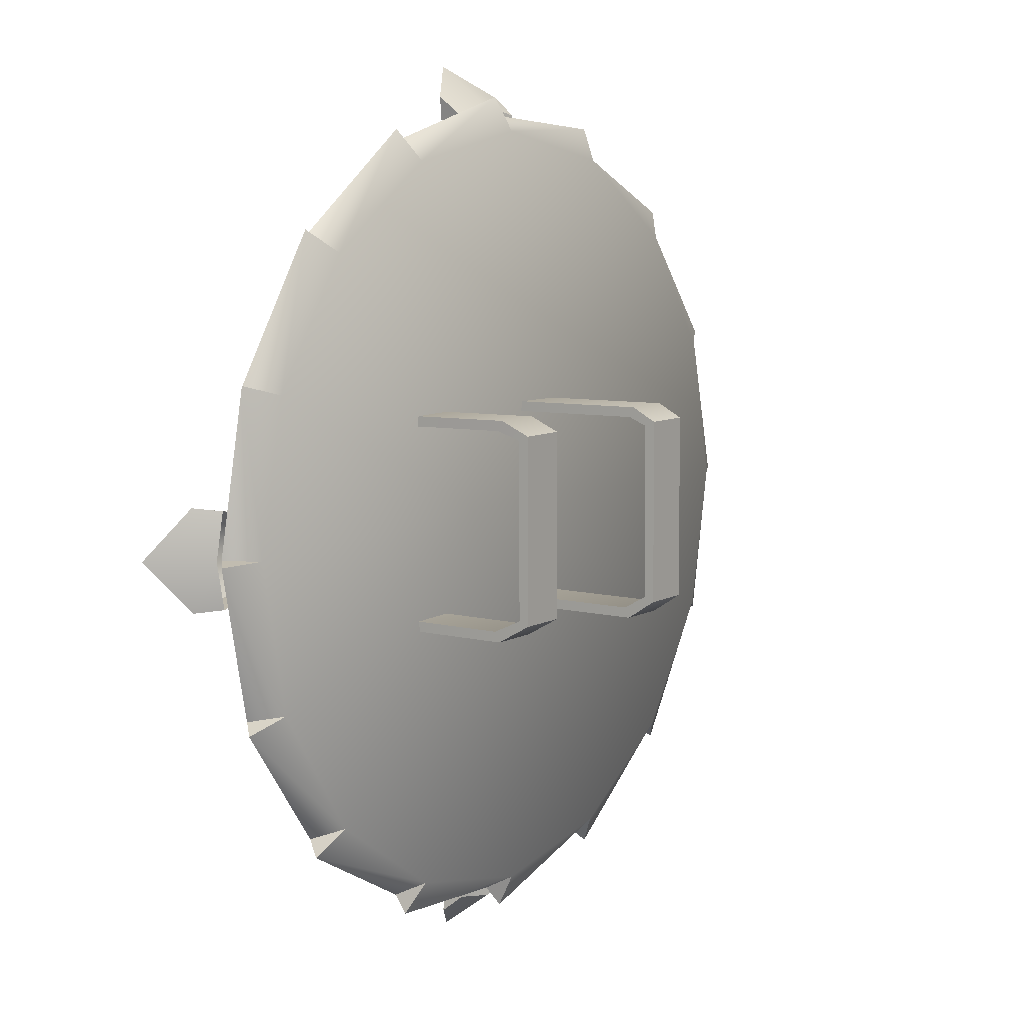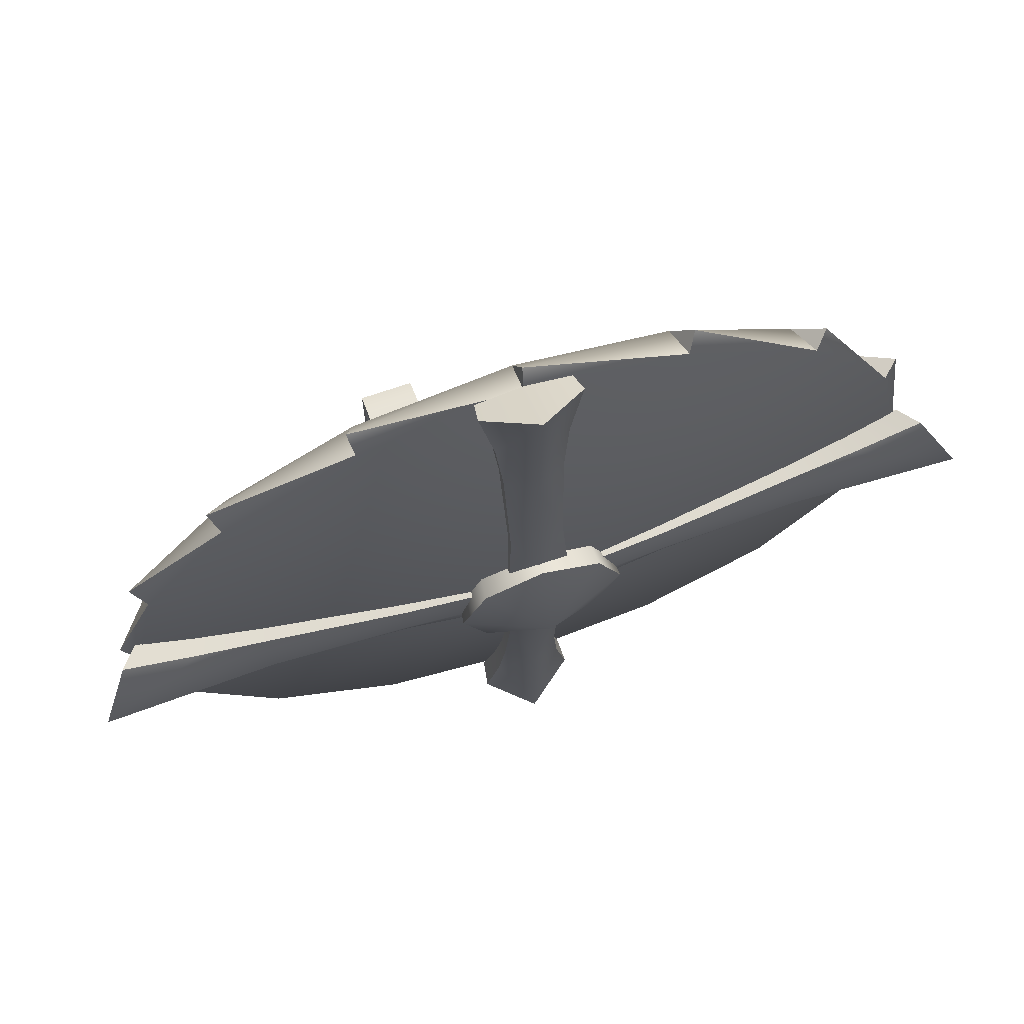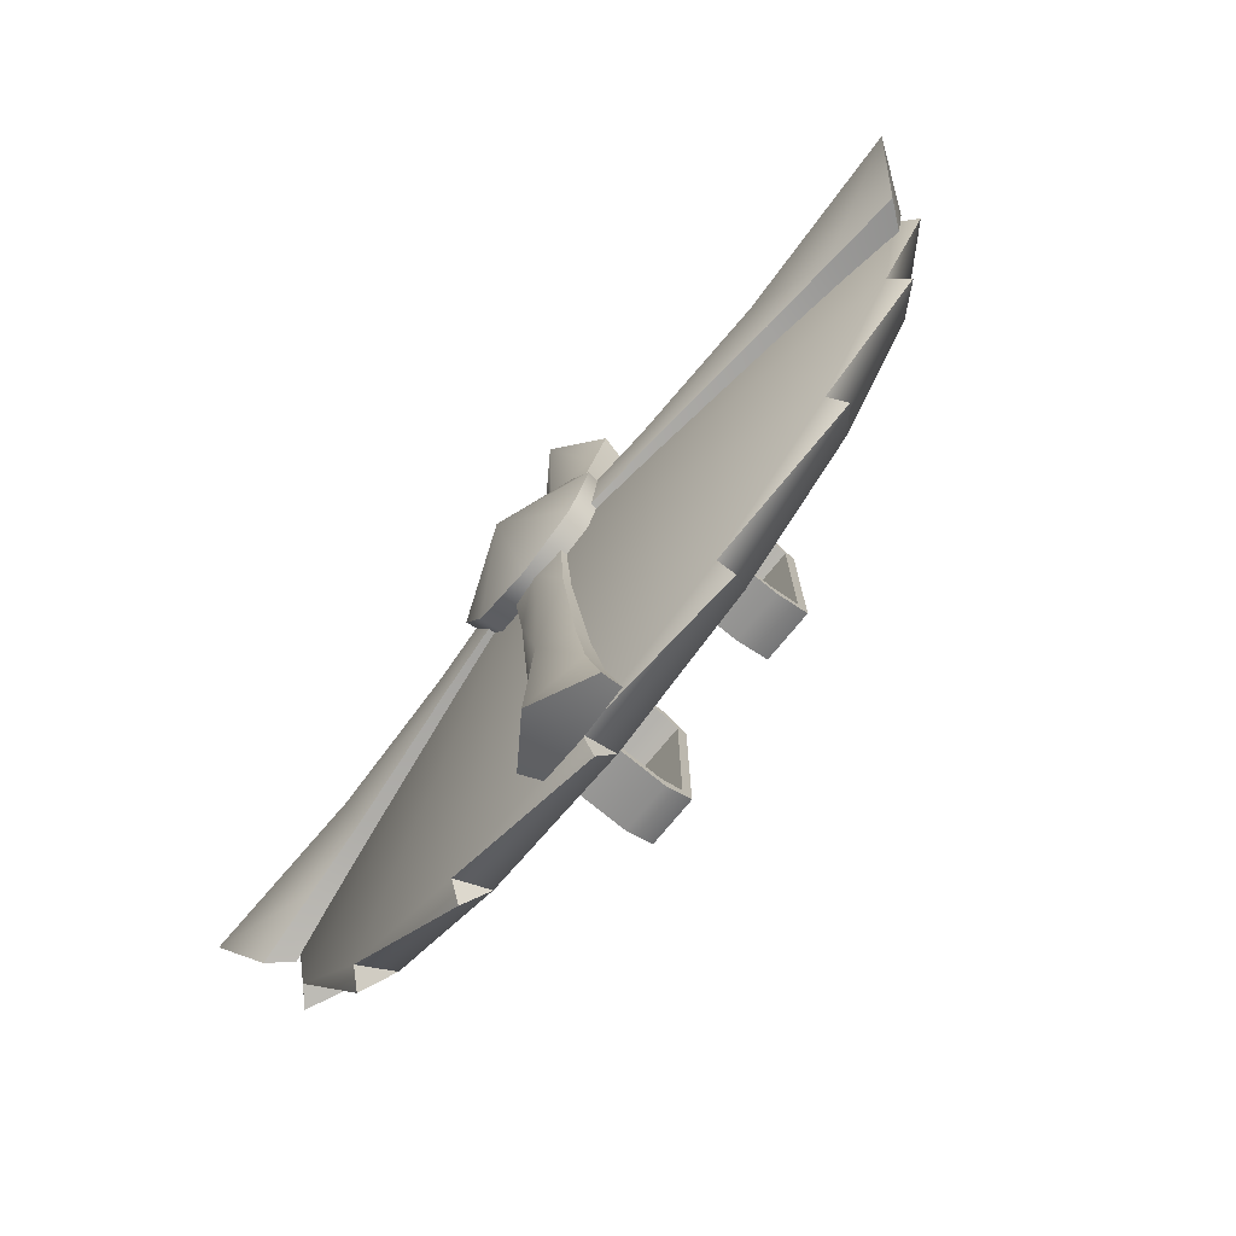
<metadata>
{"format":"obj","ext":"obj","renderer":"f3d","projection":"perspective","resolution":1024,"background":"white","views":[{"elev":8.2,"azim":-54.5,"up":"+Z"},{"elev":70.5,"azim":161.9,"up":"+Z"},{"elev":-75.2,"azim":-128.7,"up":"+Z"}]}
</metadata>
<code>
v 0 0.001277 0.2618
v 0 0.02369 0.2738
v 0.107 0.01371 0.264
v 0.1002 0.001277 0.2418
v 0 0.0334 4.768e-07
v 0.1851 0.001277 0.1851
v 0.2418 0.001277 0.1002
v 0.2618 0.001277 4.768e-07
v 0.1998 0.01371 0.2029
v 0.1048 0.02369 0.2529
v 0.2623 0.01371 0.111
v 0.1936 0.02369 0.1936
v 0.2848 0.01371 0.002199
v 0.2529 0.02369 0.1048
v 0 0.001277 -0.2618
v 0.1002 0.001277 -0.2418
v 0.1851 0.001277 -0.1851
v 0.2418 0.001277 -0.1002
v 0.2618 0.001277 4.768e-07
v 0.264 0.01371 -0.107
v 0.2738 0.02369 4.768e-07
v 0.2029 0.01371 -0.1998
v 0.2529 0.02369 -0.1048
v 0.111 0.01371 -0.2623
v 0.1936 0.02369 -0.1936
v 0.002199 0.01371 -0.2848
v 0.1048 0.02369 -0.2529
v 0 0.02369 0.2738
v 0 0.06081 4.768e-07
v 0.1048 0.02369 0.2529
v 0.1936 0.02369 0.1936
v 0.2529 0.02369 0.1048
v 0.2738 0.02369 4.768e-07
v 0.107 0.01371 0.264
v 0.1998 0.01371 0.2029
v 0.2623 0.01371 0.111
v 0.2848 0.01371 0.002199
v 0.2738 0.02369 4.768e-07
v 0.2529 0.02369 -0.1048
v 0.1936 0.02369 -0.1936
v 0.1048 0.02369 -0.2529
v 0 0.02369 -0.2738
v 0.264 0.01371 -0.107
v 0.2029 0.01371 -0.1998
v 0.111 0.01371 -0.2623
v 0.002199 0.01371 -0.2848
v 0.1002 0.001277 0.2418
v 0.107 0.01371 0.264
v 0.1048 0.02369 0.2529
v 0.1851 0.001277 0.1851
v 0.1998 0.01371 0.2029
v 0.1936 0.02369 0.1936
v 0.2418 0.001277 0.1002
v 0.2623 0.01371 0.111
v 0.2529 0.02369 0.1048
v 0.2618 0.001277 4.768e-07
v 0.2848 0.01371 0.002199
v 0.2738 0.02369 4.768e-07
v 0.2418 0.001277 -0.1002
v 0.264 0.01371 -0.107
v 0.2529 0.02369 -0.1048
v 0.1851 0.001277 -0.1851
v 0.2029 0.01371 -0.1998
v 0.1936 0.02369 -0.1936
v 0.1002 0.001277 -0.2418
v 0.111 0.01371 -0.2623
v 0.1048 0.02369 -0.2529
v 0 0.001277 -0.2618
v 0.002199 0.01371 -0.2848
v 0 0.02369 -0.2738
v 0 0.05053 0.05425
v 0 0.06766 0.05674
v 0.04012 0.06766 0.04012
v 0.03836 0.05053 0.03836
v 0.05674 0.06766 4.768e-07
v 0.05425 0.05053 -4.768e-07
v 0.04012 0.06766 -0.04012
v 0.03836 0.05053 -0.03836
v 0 0.06766 -0.05674
v 0 0.05053 -0.05425
v -0.04012 0.06766 -0.04012
v -0.03836 0.05053 -0.03836
v -0.05674 0.06766 4.768e-07
v -0.05425 0.05053 4.768e-07
v -0.04012 0.06766 0.04012
v -0.03836 0.05053 0.03836
v 0 0.06766 0.05674
v 0 0.08986 4.768e-07
v 0.04012 0.06766 0.04012
v 0.05674 0.06766 4.768e-07
v 0.04012 0.06766 -0.04012
v 0 0.06766 -0.05674
v -0.04012 0.06766 -0.04012
v -0.05674 0.06766 4.768e-07
v -0.04012 0.06766 0.04012
v 0 0.001277 -0.2618
v 0 0.02369 -0.2738
v -0.107 0.01371 -0.264
v -0.1002 0.001277 -0.2418
v -0.1851 0.001277 -0.1851
v -0.2418 0.001277 -0.1002
v -0.2618 0.001277 -4.768e-07
v -0.1998 0.01371 -0.2029
v -0.1048 0.02369 -0.2529
v -0.2623 0.01371 -0.111
v -0.1936 0.02369 -0.1936
v -0.2848 0.01371 -0.002198
v -0.2529 0.02369 -0.1048
v 0 0.001277 0.2618
v -0.1002 0.001277 0.2418
v -0.1851 0.001277 0.1851
v -0.2418 0.001277 0.1002
v -0.2618 0.001277 -4.768e-07
v -0.002199 0.01371 0.2848
v -0.1048 0.02369 0.2529
v -0.264 0.01371 0.107
v -0.2738 0.02369 4.768e-07
v -0.2029 0.01371 0.1998
v -0.2529 0.02369 0.1048
v -0.111 0.01371 0.2623
v -0.1936 0.02369 0.1936
v 0 0.02369 -0.2738
v -0.1048 0.02369 -0.2529
v -0.1936 0.02369 -0.1936
v -0.2529 0.02369 -0.1048
v -0.2738 0.02369 4.768e-07
v -0.107 0.01371 -0.264
v -0.1998 0.01371 -0.2029
v -0.2623 0.01371 -0.111
v -0.2848 0.01371 -0.002198
v -0.2738 0.02369 4.768e-07
v -0.2529 0.02369 0.1048
v -0.1936 0.02369 0.1936
v -0.1048 0.02369 0.2529
v 0 0.02369 0.2738
v -0.264 0.01371 0.107
v -0.2029 0.01371 0.1998
v -0.111 0.01371 0.2623
v -0.002199 0.01371 0.2848
v -0.1002 0.001277 -0.2418
v -0.107 0.01371 -0.264
v -0.1048 0.02369 -0.2529
v -0.1851 0.001277 -0.1851
v -0.1998 0.01371 -0.2029
v -0.1936 0.02369 -0.1936
v -0.2418 0.001277 -0.1002
v -0.2623 0.01371 -0.111
v -0.2529 0.02369 -0.1048
v -0.2618 0.001277 -4.768e-07
v -0.2848 0.01371 -0.002198
v -0.2738 0.02369 4.768e-07
v -0.2418 0.001277 0.1002
v -0.264 0.01371 0.107
v -0.2529 0.02369 0.1048
v -0.1851 0.001277 0.1851
v -0.2029 0.01371 0.1998
v -0.1936 0.02369 0.1936
v -0.1002 0.001277 0.2418
v -0.111 0.01371 0.2623
v -0.1048 0.02369 0.2529
v 0 0.001277 0.2618
v -0.002199 0.01371 0.2848
v 0 0.02369 0.2738
v -0.09321 0.0537 0.01792
v -0.1864 0.04435 0.0196
v -0.1866 0.05535 -9.537e-07
v -0.09323 0.05835 -9.537e-07
v -0.2349 0.04079 0.02358
v -0.09321 0.0537 -0.01792
v -0.0454 0.06161 -9.537e-07
v -0.0454 0.05803 -0.02035
v -0.1864 0.04435 -0.0196
v -0.0454 0.05803 0.02035
v -0.306 0.05954 -9.537e-07
v -0.2847 0.03762 0.03263
v -0.2349 0.04079 -0.02358
v -0.2847 0.03762 -0.03263
v -0.09302 0.04691 0.01792
v -0.186 0.03396 0.0196
v -0.1864 0.04435 0.0196
v -0.09321 0.0537 0.01792
v -0.2349 0.04079 0.02358
v -0.2346 0.02761 0.02358
v -0.04538 0.05352 0.02035
v -0.0454 0.05803 0.02035
v -0.2847 0.03762 0.03263
v -0.2729 0.02284 0.0306
v -0.2729 0.02284 0.0306
v -0.2791 0.02284 -9.537e-07
v -0.306 0.05954 -9.537e-07
v -0.2847 0.03762 0.03263
v -0.2791 0.02284 -9.537e-07
v -0.2847 0.03762 -0.03263
v -0.2729 0.02284 -0.03061
v -0.186 0.03396 -0.0196
v -0.09302 0.04691 -0.01792
v -0.09321 0.0537 -0.01792
v -0.1864 0.04435 -0.0196
v -0.0454 0.05803 -0.02035
v -0.04538 0.05352 -0.02035
v -0.2346 0.02761 -0.02358
v -0.2349 0.04079 -0.02358
v -0.2729 0.02284 -0.03061
v -0.2847 0.03762 -0.03263
v 0.01792 0.0537 0.09321
v 0.0196 0.04435 0.1864
v 0 0.05535 0.1866
v 0 0.05835 0.09323
v 0.02358 0.04079 0.2349
v -0.01792 0.0537 0.09321
v 0 0.06161 0.0454
v -0.02035 0.05803 0.0454
v -0.0196 0.04435 0.1864
v 0.02035 0.05803 0.0454
v 0 0.05954 0.306
v 0.03263 0.03762 0.2847
v -0.02358 0.04079 0.2349
v -0.03263 0.03762 0.2847
v 0.01792 0.04691 0.09302
v 0.0196 0.03396 0.186
v 0.0196 0.04435 0.1864
v 0.01792 0.0537 0.09321
v 0.02358 0.04079 0.2349
v 0.02358 0.02761 0.2346
v 0.02035 0.05352 0.04538
v 0.02035 0.05803 0.0454
v 0.03263 0.03762 0.2847
v 0.0306 0.02284 0.2729
v 0.0306 0.02284 0.2729
v 0 0.02284 0.2791
v 0 0.05954 0.306
v 0.03263 0.03762 0.2847
v 0 0.02284 0.2791
v -0.03263 0.03762 0.2847
v -0.03061 0.02284 0.2729
v -0.0196 0.03396 0.186
v -0.01792 0.04691 0.09302
v -0.01792 0.0537 0.09321
v -0.0196 0.04435 0.1864
v -0.02035 0.05803 0.0454
v -0.02035 0.05352 0.04538
v -0.02358 0.02761 0.2346
v -0.02358 0.04079 0.2349
v -0.03061 0.02284 0.2729
v -0.03263 0.03762 0.2847
v 0.09321 0.0537 -0.01792
v 0.1864 0.04435 -0.0196
v 0.1866 0.05535 9.537e-07
v 0.09323 0.05835 9.537e-07
v 0.2349 0.04079 -0.02358
v 0.09321 0.0537 0.01792
v 0.0454 0.06161 9.537e-07
v 0.0454 0.05803 0.02035
v 0.1864 0.04435 0.0196
v 0.0454 0.05803 -0.02035
v 0.306 0.05954 9.537e-07
v 0.2847 0.03762 -0.03263
v 0.2349 0.04079 0.02358
v 0.2847 0.03762 0.03263
v 0.09302 0.04691 -0.01792
v 0.186 0.03396 -0.0196
v 0.1864 0.04435 -0.0196
v 0.09321 0.0537 -0.01792
v 0.2349 0.04079 -0.02358
v 0.2346 0.02761 -0.02358
v 0.04538 0.05352 -0.02035
v 0.0454 0.05803 -0.02035
v 0.2847 0.03762 -0.03263
v 0.2729 0.02284 -0.0306
v 0.2729 0.02284 -0.0306
v 0.2791 0.02284 9.537e-07
v 0.306 0.05954 9.537e-07
v 0.2847 0.03762 -0.03263
v 0.2791 0.02284 9.537e-07
v 0.2847 0.03762 0.03263
v 0.2729 0.02284 0.03061
v 0.186 0.03396 0.0196
v 0.09302 0.04691 0.01792
v 0.09321 0.0537 0.01792
v 0.1864 0.04435 0.0196
v 0.0454 0.05803 0.02035
v 0.04538 0.05352 0.02035
v 0.2346 0.02761 0.02358
v 0.2349 0.04079 0.02358
v 0.2729 0.02284 0.03061
v 0.2847 0.03762 0.03263
v -0.01792 0.0537 -0.09321
v -0.0196 0.04435 -0.1864
v 0 0.05535 -0.1866
v 0 0.05835 -0.09323
v -0.02358 0.04079 -0.2349
v 0.01792 0.0537 -0.09321
v 0 0.06161 -0.0454
v 0.02035 0.05803 -0.0454
v 0.0196 0.04435 -0.1864
v -0.02035 0.05803 -0.0454
v 0 0.05954 -0.306
v -0.03263 0.03762 -0.2847
v 0.02358 0.04079 -0.2349
v 0.03263 0.03762 -0.2847
v -0.01792 0.04691 -0.09302
v -0.0196 0.03396 -0.186
v -0.0196 0.04435 -0.1864
v -0.01792 0.0537 -0.09321
v -0.02358 0.04079 -0.2349
v -0.02358 0.02761 -0.2346
v -0.02035 0.05352 -0.04538
v -0.02035 0.05803 -0.0454
v -0.03263 0.03762 -0.2847
v -0.03061 0.02284 -0.2729
v -0.03061 0.02284 -0.2729
v 0 0.02284 -0.2791
v 0 0.05954 -0.306
v -0.03263 0.03762 -0.2847
v 0 0.02284 -0.2791
v 0.03263 0.03762 -0.2847
v 0.03061 0.02284 -0.2729
v 0.0196 0.03396 -0.186
v 0.01792 0.04691 -0.09302
v 0.01792 0.0537 -0.09321
v 0.0196 0.04435 -0.1864
v 0.02035 0.05803 -0.0454
v 0.02035 0.05352 -0.04538
v 0.02358 0.02761 -0.2346
v 0.02358 0.04079 -0.2349
v 0.03061 0.02284 -0.2729
v 0.03263 0.03762 -0.2847
v 0.07835 -0.06976 0.07373
v 0.07731 0.02781 0.07259
v 0.07731 0.02769 0.0657
v 0.07832 -0.0669 0.06679
v 0.07851 -0.08665 0.06467
v 0.07841 -0.07977 0.06138
v 0.07852 -0.08722 -0.06084
v 0.07842 -0.08031 -0.05789
v 0.07833 -0.06732 -0.07394
v 0.07829 -0.06403 -0.06704
v 0.07723 0.03504 -0.07394
v 0.07723 0.03504 -0.06704
v 0.07832 -0.0669 0.06679
v 0.07731 0.02769 0.0657
v 0.04282 0.02712 0.0657
v 0.04382 -0.06746 0.06679
v 0.07841 -0.07977 0.06138
v 0.04392 -0.08024 0.06138
v 0.04382 -0.06746 0.06679
v 0.04282 0.02712 0.0657
v 0.04281 0.02725 0.07259
v 0.04386 -0.07033 0.07373
v 0.04392 -0.08024 0.06138
v 0.04401 -0.08713 0.06467
v 0.04392 -0.08078 -0.05789
v 0.04402 -0.0877 -0.06084
v 0.04379 -0.0646 -0.06704
v 0.04383 -0.06789 -0.07394
v 0.04273 0.03448 -0.06704
v 0.04273 0.03448 -0.07394
v 0.04386 -0.07033 0.07373
v 0.04281 0.02725 0.07259
v 0.07731 0.02781 0.07259
v 0.07835 -0.06976 0.07373
v 0.04401 -0.08713 0.06467
v 0.07851 -0.08665 0.06467
v 0.07842 -0.08031 -0.05789
v 0.07841 -0.07977 0.06138
v 0.04392 -0.08024 0.06138
v 0.04392 -0.08078 -0.05789
v 0.04402 -0.0877 -0.06084
v 0.04401 -0.08713 0.06467
v 0.07851 -0.08665 0.06467
v 0.07852 -0.08722 -0.06084
v 0.07829 -0.06403 -0.06704
v 0.07842 -0.08031 -0.05789
v 0.04392 -0.08078 -0.05789
v 0.04379 -0.0646 -0.06704
v 0.07723 0.03504 -0.06704
v 0.04273 0.03448 -0.06704
v 0.04383 -0.06789 -0.07394
v 0.04402 -0.0877 -0.06084
v 0.07852 -0.08722 -0.06084
v 0.07833 -0.06732 -0.07394
v 0.04273 0.03448 -0.07394
v 0.07723 0.03504 -0.07394
v -0.04609 -0.04792 0.07373
v -0.04686 0.0258 0.07259
v -0.04686 0.02563 0.0657
v -0.04612 -0.04508 0.06678
v -0.04594 -0.06833 0.06467
v -0.04603 -0.06145 0.06138
v -0.04593 -0.06891 -0.06084
v -0.04603 -0.06199 -0.05789
v -0.04612 -0.04549 -0.07394
v -0.04616 -0.0422 -0.06704
v -0.04694 0.03301 -0.07394
v -0.04694 0.03301 -0.06704
v -0.04612 -0.04508 0.06678
v -0.04686 0.02563 0.0657
v -0.08135 0.02506 0.0657
v -0.08062 -0.04564 0.06678
v -0.04603 -0.06145 0.06138
v -0.08053 -0.06193 0.06138
v -0.08062 -0.04564 0.06678
v -0.08135 0.02506 0.0657
v -0.08136 0.02523 0.07259
v -0.08059 -0.04849 0.07373
v -0.08053 -0.06193 0.06138
v -0.08043 -0.06881 0.06467
v -0.08052 -0.06247 -0.05789
v -0.08043 -0.06938 -0.06084
v -0.08065 -0.04277 -0.06704
v -0.08062 -0.04606 -0.07394
v -0.08144 0.03244 -0.06704
v -0.08144 0.03244 -0.07394
v -0.08059 -0.04849 0.07373
v -0.08136 0.02523 0.07259
v -0.04686 0.0258 0.07259
v -0.04609 -0.04792 0.07373
v -0.08043 -0.06881 0.06467
v -0.04594 -0.06833 0.06467
v -0.04603 -0.06199 -0.05789
v -0.04603 -0.06145 0.06138
v -0.08053 -0.06193 0.06138
v -0.08052 -0.06247 -0.05789
v -0.08043 -0.06938 -0.06084
v -0.08043 -0.06881 0.06467
v -0.04594 -0.06833 0.06467
v -0.04593 -0.06891 -0.06084
v -0.04616 -0.0422 -0.06704
v -0.04603 -0.06199 -0.05789
v -0.08052 -0.06247 -0.05789
v -0.08065 -0.04277 -0.06704
v -0.04694 0.03301 -0.06704
v -0.08144 0.03244 -0.06704
v -0.08062 -0.04606 -0.07394
v -0.08043 -0.06938 -0.06084
v -0.04593 -0.06891 -0.06084
v -0.04612 -0.04549 -0.07394
v -0.08144 0.03244 -0.07394
v -0.04694 0.03301 -0.07394
g Shield_22lvl_2099_34
f 1 3 2
f 1 4 3
f 4 1 5
f 6 4 5
f 7 6 5
f 8 7 5
f 4 6 9
f 4 9 10
f 6 7 11
f 6 11 12
f 7 8 13
f 7 13 14
f 15 16 5
f 16 17 5
f 17 18 5
f 18 19 5
f 19 18 20
f 19 20 21
f 18 17 22
f 18 22 23
f 17 16 24
f 17 24 25
f 16 15 26
f 16 26 27
f 28 30 29
f 30 31 29
f 31 32 29
f 32 33 29
f 30 28 34
f 31 30 35
f 32 31 36
f 33 32 37
f 38 39 29
f 39 40 29
f 40 41 29
f 41 42 29
f 39 38 43
f 40 39 44
f 41 40 45
f 42 41 46
f 47 49 48
f 50 52 51
f 53 55 54
f 56 58 57
f 59 61 60
f 62 64 63
f 65 67 66
f 68 70 69
f 71 73 72
f 71 74 73
f 74 75 73
f 74 76 75
f 76 77 75
f 76 78 77
f 78 79 77
f 78 80 79
f 80 81 79
f 80 82 81
f 82 83 81
f 82 84 83
f 84 85 83
f 84 86 85
f 86 72 85
f 86 71 72
f 87 89 88
f 89 90 88
f 90 91 88
f 91 92 88
f 92 93 88
f 93 94 88
f 94 95 88
f 95 87 88
f 96 98 97
f 96 99 98
f 99 96 5
f 100 99 5
f 101 100 5
f 102 101 5
f 99 100 103
f 99 103 104
f 100 101 105
f 100 105 106
f 101 102 107
f 101 107 108
f 109 110 5
f 110 111 5
f 111 112 5
f 112 113 5
f 110 109 114
f 110 114 115
f 113 112 116
f 113 116 117
f 112 111 118
f 112 118 119
f 111 110 120
f 111 120 121
f 122 123 29
f 123 124 29
f 124 125 29
f 125 126 29
f 123 122 127
f 124 123 128
f 125 124 129
f 126 125 130
f 131 132 29
f 132 133 29
f 133 134 29
f 134 135 29
f 132 131 136
f 133 132 137
f 134 133 138
f 135 134 139
f 140 142 141
f 143 145 144
f 146 148 147
f 149 151 150
f 152 154 153
f 155 157 156
f 158 160 159
f 161 163 162
f 164 166 165
f 164 167 166
f 165 166 168
f 166 167 169
f 169 167 170
f 170 167 164
f 169 170 171
f 166 169 172
f 170 164 173
f 168 166 174
f 168 174 175
f 176 174 166
f 176 166 172
f 174 176 177
f 178 180 179
f 178 181 180
f 179 180 182
f 179 182 183
f 181 178 184
f 181 184 185
f 183 182 186
f 183 186 187
f 188 190 189
f 188 191 190
f 192 190 193
f 192 193 194
f 195 197 196
f 195 198 197
f 196 197 199
f 196 199 200
f 198 195 201
f 198 201 202
f 202 201 203
f 202 203 204
f 205 207 206
f 205 208 207
f 206 207 209
f 207 208 210
f 210 208 211
f 211 208 205
f 210 211 212
f 207 210 213
f 211 205 214
f 209 207 215
f 209 215 216
f 217 215 207
f 217 207 213
f 215 217 218
f 219 221 220
f 219 222 221
f 220 221 223
f 220 223 224
f 222 219 225
f 222 225 226
f 224 223 227
f 224 227 228
f 229 231 230
f 229 232 231
f 233 231 234
f 233 234 235
f 236 238 237
f 236 239 238
f 237 238 240
f 237 240 241
f 239 236 242
f 239 242 243
f 243 242 244
f 243 244 245
f 246 248 247
f 246 249 248
f 247 248 250
f 248 249 251
f 251 249 252
f 252 249 246
f 251 252 253
f 248 251 254
f 252 246 255
f 250 248 256
f 250 256 257
f 258 256 248
f 258 248 254
f 256 258 259
f 260 262 261
f 260 263 262
f 261 262 264
f 261 264 265
f 263 260 266
f 263 266 267
f 265 264 268
f 265 268 269
f 270 272 271
f 270 273 272
f 274 272 275
f 274 275 276
f 277 279 278
f 277 280 279
f 278 279 281
f 278 281 282
f 280 277 283
f 280 283 284
f 284 283 285
f 284 285 286
f 287 289 288
f 287 290 289
f 288 289 291
f 289 290 292
f 292 290 293
f 293 290 287
f 292 293 294
f 289 292 295
f 293 287 296
f 291 289 297
f 291 297 298
f 299 297 289
f 299 289 295
f 297 299 300
f 301 303 302
f 301 304 303
f 302 303 305
f 302 305 306
f 304 301 307
f 304 307 308
f 306 305 309
f 306 309 310
f 311 313 312
f 311 314 313
f 315 313 316
f 315 316 317
f 318 320 319
f 318 321 320
f 319 320 322
f 319 322 323
f 321 318 324
f 321 324 325
f 325 324 326
f 325 326 327
f 328 330 329
f 328 331 330
f 332 331 328
f 332 333 331
f 334 333 332
f 334 335 333
f 336 335 334
f 336 337 335
f 338 337 336
f 338 339 337
f 340 342 341
f 340 343 342
f 344 343 340
f 344 345 343
f 346 348 347
f 346 349 348
f 350 349 346
f 350 351 349
f 352 351 350
f 352 353 351
f 354 353 352
f 354 355 353
f 356 355 354
f 356 357 355
f 358 360 359
f 358 361 360
f 362 361 358
f 362 363 361
f 364 366 365
f 364 367 366
f 368 370 369
f 368 371 370
f 372 374 373
f 372 375 374
f 376 375 372
f 376 377 375
f 378 380 379
f 378 381 380
f 382 381 378
f 382 383 381
f 384 386 385
f 384 387 386
f 388 387 384
f 388 389 387
f 390 389 388
f 390 391 389
f 392 391 390
f 392 393 391
f 394 393 392
f 394 395 393
f 396 398 397
f 396 399 398
f 400 399 396
f 400 401 399
f 402 404 403
f 402 405 404
f 406 405 402
f 406 407 405
f 408 407 406
f 408 409 407
f 410 409 408
f 410 411 409
f 412 411 410
f 412 413 411
f 414 416 415
f 414 417 416
f 418 417 414
f 418 419 417
f 420 422 421
f 420 423 422
f 424 426 425
f 424 427 426
f 428 430 429
f 428 431 430
f 432 431 428
f 432 433 431
f 434 436 435
f 434 437 436
f 438 437 434
f 438 439 437

</code>
